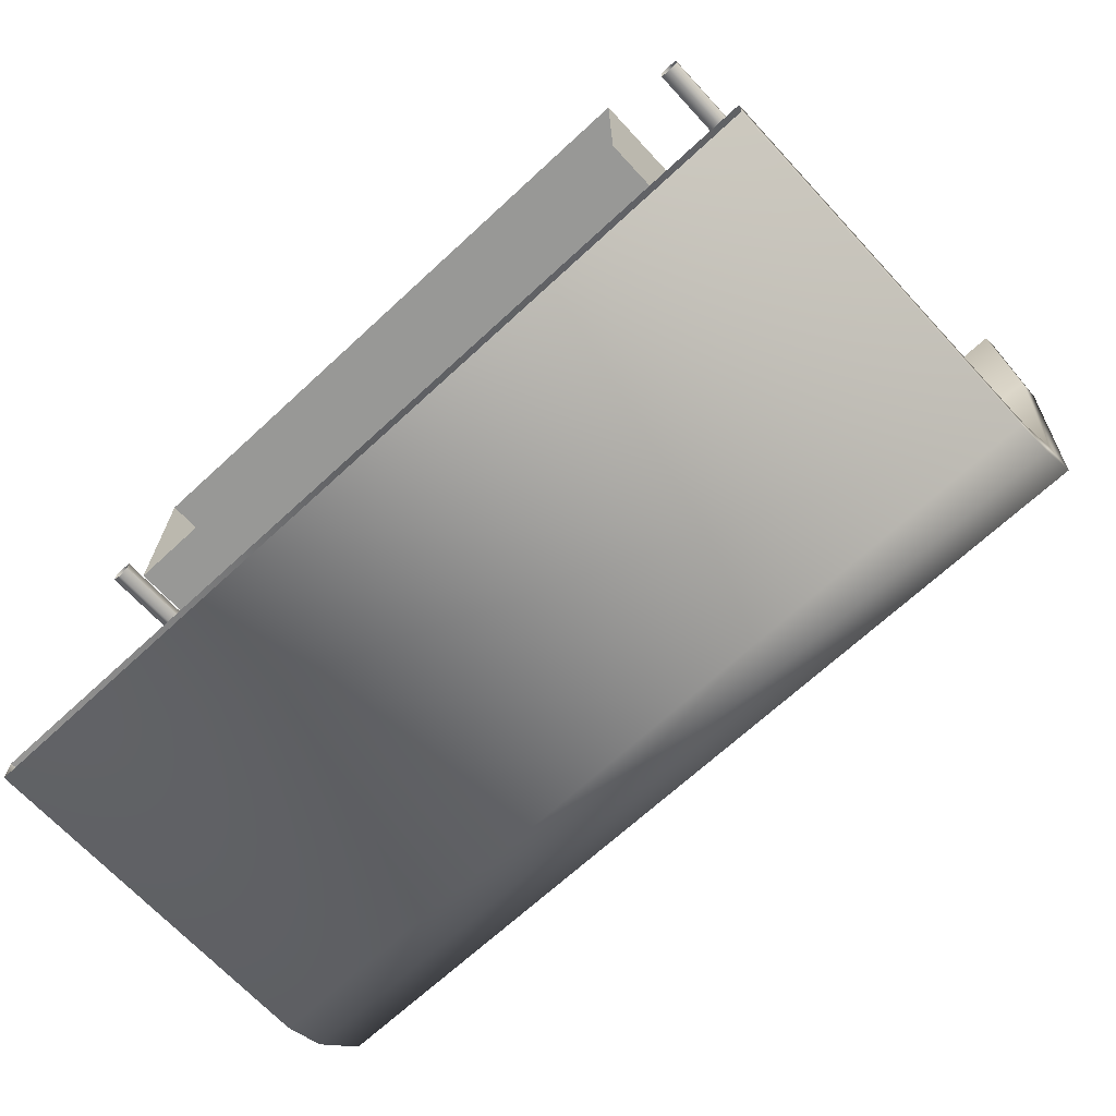
<metadata>
{"format":"obj","ext":"obj","renderer":"f3d","projection":"perspective","resolution":1024,"background":"white","views":[{"elev":-68.4,"azim":42.8,"up":"+Z"}]}
</metadata>
<code>
o Cube
v -3.227 -0.06513 1
v -3.227 -0.06513 -1
v 3.227 -0.06513 -1
v 3.227 -0.06513 1
v -3.227 1.935 1
v -3.227 1.935 -1
v 3.227 1.935 -1
v 3.227 1.935 1
v -3.559 1.925 1.103
v -3.559 1.925 -1.511
v 3.559 1.925 -1.511
v 3.559 1.925 1.103
v -3.559 2.083 1.103
v -3.559 2.083 -1.511
v 3.559 2.083 -1.511
v 3.559 2.083 1.103
v -3.227 -0.06513 1
v -3.227 1.935 1
v -3.227 1.935 1
v -3.227 1.935 1
v -3.227 -0.06513 -1
v -3.227 1.935 -1
v -3.227 1.935 -1
v -3.227 1.935 -1
v 3.227 -0.06513 -1
v 3.227 1.935 -1
v 3.227 1.935 -1
v 3.227 1.935 -1
v 3.227 -0.06513 1
v 3.227 1.935 1
v 3.227 1.935 1
v 3.227 1.935 1
v -3.559 1.925 1.103
v -3.559 1.925 -1.511
v -3.559 1.925 -1.511
v -3.559 1.925 -1.511
v 3.559 1.925 -1.511
v 3.559 1.925 -1.511
v 3.559 1.925 -1.511
v 3.559 1.925 1.103
v 3.559 1.925 1.103
v -3.559 2.083 1.103
v -3.559 2.083 -1.511
v -3.559 2.083 -1.511
v 3.559 2.083 1.103
v 3.559 2.083 1.103
v 3.559 2.083 -1.511
v 3.559 2.083 -1.511
v 3.976 5.11 0.7037
v 3.976 -0.001038 0.7037
v -4.036 -0.001038 0.7037
v -4.036 5.11 0.7037
v -4.137 -0.001038 0.6453
v -4.137 5.11 0.6453
v -4.137 -0.001038 0.5284
v -4.137 5.11 0.5284
v -4.036 -0.001038 0.4699
v -4.036 5.11 0.4699
v -3.934 -0.001038 0.5284
v -3.934 5.11 0.5284
v -3.934 -0.001038 0.6453
v -3.934 5.11 0.6453
v 3.875 -0.001038 0.6453
v 3.875 5.11 0.6453
v 3.875 -0.001038 0.5284
v 3.875 5.11 0.5284
v 3.976 -0.001038 0.4699
v 3.976 5.11 0.4699
v 4.077 -0.001038 0.5284
v 4.077 5.11 0.5284
v 4.077 -0.001038 0.6453
v 4.077 5.11 0.6453
v 4.518 -0.02569 -3.868
v 4.518 -0.02569 -3.58
v -4.401 -0.02569 -3.58
v -4.401 -0.02569 -3.868
v 4.518 3.617 -3.868
v 4.518 3.617 -3.58
v -4.401 3.617 -3.58
v -4.401 3.617 -3.868
v 4.518 4.016 -3.71
v 4.518 3.793 -3.529
v -4.401 3.793 -3.529
v -4.401 4.016 -3.71
v 4.518 4.491 -3.233
v 4.518 4.26 -3.06
v -4.401 4.26 -3.06
v -4.401 4.491 -3.233
v 4.518 5.252 0.749
v 4.518 5.051 0.717
v -4.401 5.051 0.717
v -4.401 5.252 0.749
v 4.518 4.733 1.424
v 4.518 4.593 1.289
v -4.401 4.593 1.289
v -4.401 4.733 1.424
v 3.875 5.11 0.5284
v 3.875 -0.001038 0.5284
v -3.934 5.11 0.5284
v -3.934 -0.001038 0.5284
v -3.078 2.08 1.292
v -3.486 2.08 -0.000797
v -1.221 2.08 -0.7163
v -0.8122 2.08 0.5769
v -3.078 2.174 1.292
v -3.486 2.174 -0.000797
v -1.221 2.174 -0.7163
v -0.8122 2.174 0.5769
v -0.8662 2.174 0.4913
v -1.241 2.174 -0.6959
v -1.354 2.174 -0.6604
v -0.9785 2.174 0.5268
v -0.8662 2.08 0.4913
v -1.241 2.08 -0.6959
v -1.354 2.08 -0.6604
v -0.9785 2.08 0.5268
v -0.8662 2.546 0.4913
v -1.241 2.546 -0.6959
v -1.354 2.546 -0.6604
v -0.9785 2.546 0.5268
v -0.8441 2.174 0.5612
v -0.9565 2.174 0.5967
v -0.8441 2.08 0.5612
v -0.9565 2.08 0.5967
v -0.8441 2.546 0.5612
v -0.9565 2.546 0.5967
v -3.013 2.174 1.169
v -3.013 2.08 1.169
v -3.013 2.546 1.169
v -2.991 2.174 1.239
v -2.991 2.08 1.239
v -2.991 2.546 1.239
v -3.093 2.174 1.195
v -3.093 2.08 1.195
v -3.093 2.546 1.195
v -3.071 2.174 1.264
v -3.071 2.08 1.264
v -3.071 2.546 1.264
v -3.376 2.174 0.01867
v -3.376 2.08 0.01867
v -3.376 2.546 0.01867
v -3.456 2.174 0.04395
v -3.456 2.08 0.04395
v -3.456 2.546 0.04395
v -3.078 2.174 1.292
v -3.078 2.174 1.292
v -3.486 2.174 -0.000797
v -3.486 2.174 -0.000797
v -3.486 2.08 -0.000797
v -3.486 2.08 -0.000797
v -3.078 2.08 1.292
v -3.078 2.08 1.292
v -1.221 2.174 -0.7163
v -1.221 2.174 -0.7163
v -1.221 2.08 -0.7163
v -1.221 2.08 -0.7163
v -0.8122 2.174 0.5769
v -0.8122 2.174 0.5769
v -0.8122 2.08 0.5769
v -0.8122 2.08 0.5769
v -0.9785 2.08 0.5268
v -0.9785 2.08 0.5268
v -0.9785 2.08 0.5268
v -0.9785 2.08 0.5268
v -0.8662 2.08 0.4913
v -0.8662 2.08 0.4913
v -0.8662 2.08 0.4913
v -0.8441 2.08 0.5612
v -0.8441 2.08 0.5612
v -1.241 2.08 -0.6959
v -1.241 2.08 -0.6959
v -0.8662 2.174 0.4913
v -0.8662 2.174 0.4913
v -0.8662 2.174 0.4913
v -1.241 2.174 -0.6959
v -1.241 2.174 -0.6959
v -1.241 2.174 -0.6959
v -1.354 2.08 -0.6604
v -1.354 2.08 -0.6604
v -1.354 2.174 -0.6604
v -1.354 2.174 -0.6604
v -1.354 2.174 -0.6604
v -0.9785 2.174 0.5268
v -0.9785 2.174 0.5268
v -0.9785 2.174 0.5268
v -0.8662 2.546 0.4913
v -0.8662 2.546 0.4913
v -0.8662 2.546 0.4913
v -0.9785 2.546 0.5268
v -0.9785 2.546 0.5268
v -0.9785 2.546 0.5268
v -0.9785 2.546 0.5268
v -1.241 2.546 -0.6959
v -1.241 2.546 -0.6959
v -1.354 2.546 -0.6604
v -1.354 2.546 -0.6604
v -0.9565 2.08 0.5967
v -0.9565 2.08 0.5967
v -0.9565 2.08 0.5967
v -0.8441 2.174 0.5612
v -0.8441 2.174 0.5612
v -0.8441 2.174 0.5612
v -0.9565 2.174 0.5967
v -0.9565 2.174 0.5967
v -0.9565 2.174 0.5967
v -0.8441 2.546 0.5612
v -0.8441 2.546 0.5612
v -0.9565 2.546 0.5967
v -0.9565 2.546 0.5967
v -0.9565 2.546 0.5967
v -3.013 2.174 1.169
v -3.013 2.174 1.169
v -3.013 2.174 1.169
v -3.013 2.08 1.169
v -3.013 2.08 1.169
v -3.013 2.08 1.169
v -3.013 2.08 1.169
v -3.013 2.546 1.169
v -3.013 2.546 1.169
v -3.013 2.546 1.169
v -3.013 2.546 1.169
v -2.991 2.08 1.239
v -2.991 2.08 1.239
v -2.991 2.08 1.239
v -2.991 2.174 1.239
v -2.991 2.174 1.239
v -2.991 2.174 1.239
v -2.991 2.546 1.239
v -2.991 2.546 1.239
v -2.991 2.546 1.239
v -3.071 2.174 1.264
v -3.071 2.174 1.264
v -3.071 2.174 1.264
v -3.093 2.08 1.195
v -3.093 2.08 1.195
v -3.093 2.08 1.195
v -3.093 2.174 1.195
v -3.093 2.174 1.195
v -3.093 2.174 1.195
v -3.093 2.546 1.195
v -3.093 2.546 1.195
v -3.093 2.546 1.195
v -3.071 2.08 1.264
v -3.071 2.08 1.264
v -3.071 2.546 1.264
v -3.071 2.546 1.264
v -3.376 2.174 0.01867
v -3.376 2.174 0.01867
v -3.376 2.174 0.01867
v -3.376 2.08 0.01867
v -3.376 2.08 0.01867
v -3.376 2.546 0.01867
v -3.376 2.546 0.01867
v -3.456 2.08 0.04395
v -3.456 2.08 0.04395
v -3.456 2.174 0.04395
v -3.456 2.174 0.04395
v -3.456 2.174 0.04395
v -3.456 2.546 0.04395
v -3.456 2.546 0.04395
v -1.511 2.138 -0.03773
v -1.349 2.291 0.1404
v -1.591 2.173 0.2336
v -1.784 2.19 0.02409
v -1.661 2.319 -0.1987
v -1.392 2.381 -0.1268
v -1.522 2.438 0.3123
v -1.791 2.376 0.2404
v -1.834 2.467 -0.02676
v -1.592 2.584 -0.12
v -1.399 2.567 0.08952
v -1.673 2.62 0.1513
v -2.498 2.138 0.04439
v -2.336 2.291 0.2225
v -2.579 2.173 0.3157
v -2.771 2.19 0.1062
v -2.648 2.319 -0.1165
v -2.379 2.381 -0.04467
v -2.51 2.438 0.3944
v -2.779 2.376 0.3225
v -2.822 2.467 0.05535
v -2.579 2.584 -0.03789
v -2.386 2.567 0.1716
v -2.66 2.62 0.2334
v -2.007 2.138 0.3161
v -1.845 2.291 0.4942
v -2.087 2.173 0.5875
v -2.28 2.19 0.378
v -2.157 2.319 0.1552
v -1.888 2.381 0.2271
v -2.018 2.438 0.6661
v -2.287 2.376 0.5943
v -2.33 2.467 0.3271
v -2.088 2.584 0.2339
v -1.895 2.567 0.4434
v -2.168 2.62 0.5052
v -2.834 2.426 0.5833
v -2.685 2.846 1.08
v -2.757 2.366 0.5746
v -2.608 2.786 1.071
v -2.75 2.247 0.6005
v -2.601 2.666 1.097
v -2.819 2.187 0.6352
v -2.67 2.607 1.131
v -2.895 2.247 0.6439
v -2.746 2.667 1.14
v -2.903 2.366 0.618
v -2.754 2.786 1.114
v -3.047 2.426 0.6507
v -2.898 2.846 1.147
v -2.971 2.366 0.642
v -2.822 2.786 1.138
v -2.963 2.247 0.6679
v -2.814 2.666 1.164
v -3.032 2.187 0.7026
v -2.883 2.607 1.199
v -3.109 2.247 0.7113
v -2.96 2.667 1.208
v -3.116 2.366 0.6854
v -2.967 2.786 1.182
v 1.172 2.146 -0.1028
v 1.275 2.146 -0.04351
v 1.275 2.076 0.0658
v 1.275 2.112 0.0658
v 1.077 2.076 -0.04816
v 1.077 2.112 -0.04816
v 1.077 2.076 -0.2761
v 1.077 2.112 -0.2761
v 1.275 2.076 -0.39
v 1.275 2.112 -0.39
v 1.472 2.076 -0.2761
v 1.472 2.112 -0.2761
v 1.472 2.076 -0.04816
v 1.472 2.112 -0.04816
v 1.172 2.146 -0.2214
v 1.275 2.146 -0.2807
v 1.377 2.146 -0.2214
v 1.377 2.146 -0.1028
v 1.239 2.21 -0.1412
v 1.275 2.21 -0.1204
v 1.239 2.21 -0.183
v 1.275 2.21 -0.2039
v 1.311 2.21 -0.183
v 1.311 2.21 -0.1412
v 1.239 2.579 -0.1412
v 1.275 2.579 -0.1204
v 1.239 2.579 -0.183
v 1.275 2.579 -0.2039
v 1.311 2.579 -0.183
v 1.311 2.579 -0.1412
v 1.188 2.648 -0.1121
v 1.275 2.648 -0.06218
v 1.188 2.648 -0.2121
v 1.275 2.648 -0.2621
v 1.361 2.648 -0.2121
v 1.361 2.648 -0.1121
v 1.124 2.741 -0.0753
v 1.275 2.741 0.01152
v 1.124 2.741 -0.2489
v 1.275 2.741 -0.3358
v 1.425 2.741 -0.2489
v 1.425 2.741 -0.0753
v 1.081 2.913 -0.05016
v 1.275 2.913 0.0618
v 1.081 2.913 -0.2741
v 1.275 2.913 -0.386
v 1.469 2.913 -0.2741
v 1.469 2.913 -0.05016
v 1.081 3.118 -0.05016
v 1.275 3.118 0.0618
v 1.081 3.118 -0.2741
v 1.275 3.118 -0.386
v 1.469 3.118 -0.2741
v 1.469 3.118 -0.05016
v 1.1 3.127 -0.05974
v 1.279 3.127 0.04357
v 1.1 3.127 -0.2664
v 1.279 3.127 -0.3697
v 1.458 3.127 -0.2664
v 1.458 3.127 -0.05974
v 1.279 2.681 -0.163
v 1.922 2.146 0.6435
v 2.025 2.146 0.7028
v 2.025 2.076 0.8121
v 2.025 2.112 0.8121
v 1.827 2.076 0.6981
v 1.827 2.112 0.6981
v 1.827 2.076 0.4702
v 1.827 2.112 0.4702
v 2.025 2.076 0.3563
v 2.025 2.112 0.3563
v 2.222 2.076 0.4702
v 2.222 2.112 0.4702
v 2.222 2.076 0.6981
v 2.222 2.112 0.6981
v 1.922 2.146 0.5249
v 2.025 2.146 0.4656
v 2.127 2.146 0.5249
v 2.127 2.146 0.6435
v 1.989 2.21 0.605
v 2.025 2.21 0.6259
v 1.989 2.21 0.5633
v 2.025 2.21 0.5424
v 2.061 2.21 0.5633
v 2.061 2.21 0.605
v 1.989 2.579 0.605
v 2.025 2.579 0.6259
v 1.989 2.579 0.5633
v 2.025 2.579 0.5424
v 2.061 2.579 0.5633
v 2.061 2.579 0.605
v 1.938 2.648 0.6341
v 2.025 2.648 0.6841
v 1.938 2.648 0.5342
v 2.025 2.648 0.4842
v 2.111 2.648 0.5342
v 2.111 2.648 0.6341
v 1.874 2.741 0.671
v 2.025 2.741 0.7578
v 1.874 2.741 0.4974
v 2.025 2.741 0.4105
v 2.175 2.741 0.4974
v 2.175 2.741 0.671
v 1.831 2.913 0.6961
v 2.025 2.913 0.8081
v 1.831 2.913 0.4722
v 2.025 2.913 0.3603
v 2.219 2.913 0.4722
v 2.219 2.913 0.6961
v 1.831 3.118 0.6961
v 2.025 3.118 0.8081
v 1.831 3.118 0.4722
v 2.025 3.118 0.3603
v 2.219 3.118 0.4722
v 2.219 3.118 0.6961
v 1.85 3.127 0.6866
v 2.029 3.127 0.7899
v 1.85 3.127 0.4799
v 2.029 3.127 0.3766
v 2.208 3.127 0.4799
v 2.208 3.127 0.6866
v 2.029 2.681 0.5832
v 3.081 2.146 -0.8485
v 3.184 2.146 -0.7892
v 3.184 2.076 -0.6798
v 3.184 2.112 -0.6798
v 2.986 2.076 -0.7938
v 2.986 2.112 -0.7938
v 2.986 2.076 -1.022
v 2.986 2.112 -1.022
v 3.184 2.076 -1.136
v 3.184 2.112 -1.136
v 3.381 2.076 -1.022
v 3.381 2.112 -1.022
v 3.381 2.076 -0.7938
v 3.381 2.112 -0.7938
v 3.081 2.146 -0.9671
v 3.184 2.146 -1.026
v 3.286 2.146 -0.9671
v 3.286 2.146 -0.8485
v 3.147 2.21 -0.8869
v 3.184 2.21 -0.866
v 3.147 2.21 -0.9286
v 3.184 2.21 -0.9495
v 3.22 2.21 -0.9286
v 3.22 2.21 -0.8869
v 3.147 2.579 -0.8869
v 3.184 2.579 -0.866
v 3.147 2.579 -0.9286
v 3.184 2.579 -0.9495
v 3.22 2.579 -0.9286
v 3.22 2.579 -0.8869
v 3.097 2.648 -0.8578
v 3.184 2.648 -0.8078
v 3.097 2.648 -0.9577
v 3.184 2.648 -1.008
v 3.27 2.648 -0.9577
v 3.27 2.648 -0.8578
v 3.033 2.741 -0.8209
v 3.184 2.741 -0.7341
v 3.033 2.741 -0.9946
v 3.184 2.741 -1.081
v 3.334 2.741 -0.9946
v 3.334 2.741 -0.8209
v 2.99 2.913 -0.7958
v 3.184 2.913 -0.6838
v 2.99 2.913 -1.02
v 3.184 2.913 -1.132
v 3.377 2.913 -1.02
v 3.377 2.913 -0.7958
v 2.99 3.118 -0.7958
v 3.184 3.118 -0.6838
v 2.99 3.118 -1.02
v 3.184 3.118 -1.132
v 3.377 3.118 -1.02
v 3.377 3.118 -0.7958
v 3.009 3.127 -0.8054
v 3.188 3.127 -0.7021
v 3.009 3.127 -1.012
v 3.188 3.127 -1.115
v 3.367 3.127 -1.012
v 3.367 3.127 -0.8054
v 3.188 2.681 -0.9087
v -4.401 3.617 -3.58
v -4.401 -0.02569 -3.58
v -4.401 3.793 -3.529
v -4.401 4.26 -3.06
v -4.401 5.051 0.717
v -4.401 4.593 1.289
f 38 45 41
f 27 40 31
f 5 2 1
f 22 3 21
f 26 29 25
f 17 30 18
f 23 9 10
f 32 33 20
f 24 11 28
f 16 14 13
f 33 43 35
f 12 42 33
f 36 48 39
f 68 69 67
f 52 53 51
f 54 55 53
f 70 71 69
f 64 65 63
f 56 57 55
f 72 50 71
f 49 63 50
f 58 59 57
f 62 51 61
f 99 61 100
f 97 67 98
f 106 101 105
f 107 149 147
f 108 155 153
f 145 159 157
f 152 156 160
f 154 146 158
f 183 195 180
f 116 114 113
f 120 125 117
f 109 170 110
f 175 178 111
f 182 161 112
f 118 191 186
f 162 123 124
f 181 193 176
f 177 187 172
f 122 168 121
f 200 208 203
f 190 228 209
f 188 201 173
f 184 129 192
f 174 169 167
f 214 243 234
f 130 137 131
f 204 223 198
f 163 211 185
f 210 225 205
f 199 217 164
f 237 138 135
f 134 233 133
f 241 256 238
f 229 232 227
f 219 246 230
f 212 141 220
f 248 259 252
f 140 142 247
f 235 250 215
f 242 253 260
f 216 249 213
f 239 255 236
f 261 262 263
f 262 261 266
f 261 263 264
f 261 264 265
f 261 265 266
f 262 266 271
f 263 262 267
f 264 263 268
f 265 264 269
f 266 265 270
f 262 271 267
f 263 267 268
f 264 268 269
f 265 269 270
f 266 270 271
f 267 271 272
f 268 267 272
f 269 268 272
f 270 269 272
f 271 270 272
f 273 274 275
f 274 273 278
f 273 275 276
f 273 276 277
f 273 277 278
f 274 278 283
f 275 274 279
f 276 275 280
f 277 276 281
f 278 277 282
f 274 283 279
f 275 279 280
f 276 280 281
f 277 281 282
f 278 282 283
f 279 283 284
f 280 279 284
f 281 280 284
f 282 281 284
f 283 282 284
f 285 286 287
f 286 285 290
f 285 287 288
f 285 288 289
f 285 289 290
f 286 290 295
f 287 286 291
f 288 287 292
f 289 288 293
f 290 289 294
f 286 295 291
f 287 291 292
f 288 292 293
f 289 293 294
f 290 294 295
f 291 295 296
f 292 291 296
f 293 292 296
f 294 293 296
f 295 294 296
f 297 300 299
f 299 302 301
f 301 304 303
f 304 305 303
f 308 306 302
f 308 297 307
f 306 307 305
f 299 305 307
f 309 312 311
f 311 314 313
f 313 316 315
f 316 317 315
f 320 318 314
f 320 309 319
f 318 319 317
f 311 317 319
f 321 341 335
f 332 338 334
f 324 325 323
f 322 344 340
f 324 321 326
f 326 327 325
f 341 348 342
f 326 335 328
f 328 329 327
f 332 336 337
f 322 339 321
f 330 331 329
f 328 336 330
f 334 323 333
f 332 333 331
f 336 341 342
f 334 322 324
f 325 331 333
f 336 343 337
f 337 344 338
f 347 354 348
f 340 345 339
f 344 346 340
f 342 349 343
f 339 347 341
f 343 350 344
f 353 360 354
f 346 351 345
f 350 352 346
f 349 354 355
f 347 351 353
f 350 355 356
f 361 368 362
f 351 358 357
f 356 358 352
f 354 361 355
f 353 357 359
f 355 362 356
f 367 374 368
f 360 365 366
f 358 363 357
f 362 364 358
f 361 366 367
f 357 365 359
f 373 380 374
f 365 372 366
f 364 369 363
f 368 370 364
f 366 373 367
f 363 371 365
f 372 377 378
f 370 375 369
f 374 376 370
f 373 378 379
f 371 375 377
f 380 379 381
f 378 377 381
f 375 376 381
f 376 380 381
f 379 378 381
f 377 375 381
f 382 402 396
f 393 399 395
f 385 386 384
f 383 405 401
f 387 383 382
f 387 388 386
f 402 409 403
f 389 382 396
f 389 390 388
f 393 397 398
f 383 400 382
f 391 392 390
f 389 397 391
f 395 384 394
f 393 394 392
f 397 402 403
f 395 383 385
f 386 390 394
f 397 404 398
f 399 404 405
f 409 414 415
f 401 406 400
f 405 407 401
f 403 410 404
f 400 408 402
f 404 411 405
f 414 421 415
f 406 413 412
f 411 413 407
f 410 415 416
f 406 414 408
f 410 417 411
f 422 429 423
f 413 418 412
f 417 419 413
f 416 421 422
f 414 418 420
f 416 423 417
f 428 435 429
f 420 427 421
f 419 424 418
f 423 425 419
f 422 427 428
f 420 424 426
f 434 441 435
f 426 433 427
f 425 430 424
f 429 431 425
f 427 434 428
f 424 432 426
f 433 438 439
f 431 436 430
f 435 437 431
f 434 439 440
f 432 436 438
f 441 440 442
f 439 438 442
f 436 437 442
f 437 441 442
f 440 439 442
f 438 436 442
f 443 463 457
f 454 460 456
f 446 447 445
f 444 466 462
f 448 444 443
f 448 449 447
f 463 470 464
f 450 443 457
f 450 451 449
f 452 459 454
f 444 461 443
f 452 453 451
f 450 458 452
f 456 445 455
f 454 455 453
f 458 463 464
f 456 444 446
f 449 451 455
f 458 465 459
f 459 466 460
f 470 475 476
f 462 467 461
f 466 468 462
f 464 471 465
f 461 469 463
f 465 472 466
f 475 482 476
f 467 474 473
f 472 474 468
f 471 476 477
f 467 475 469
f 471 478 472
f 483 490 484
f 473 480 479
f 478 480 474
f 476 483 477
f 473 481 475
f 477 484 478
f 489 496 490
f 482 487 488
f 480 485 479
f 480 490 486
f 483 488 489
f 479 487 481
f 495 502 496
f 487 494 488
f 486 491 485
f 490 492 486
f 488 495 489
f 485 493 487
f 494 499 500
f 492 497 491
f 496 498 492
f 495 500 501
f 493 497 499
f 502 501 503
f 500 499 503
f 497 498 503
f 498 502 503
f 501 500 503
f 499 497 503
f 38 47 45
f 27 37 40
f 5 6 2
f 22 7 3
f 26 8 29
f 17 4 30
f 23 19 9
f 32 12 33
f 24 34 11
f 16 15 14
f 33 42 43
f 12 46 42
f 36 44 48
f 68 70 69
f 52 54 53
f 54 56 55
f 70 72 71
f 64 66 65
f 56 58 57
f 72 49 50
f 49 64 63
f 58 60 59
f 62 52 51
f 99 62 61
f 97 68 67
f 106 102 101
f 107 103 149
f 108 104 155
f 145 151 159
f 152 150 156
f 154 148 146
f 183 189 195
f 116 115 114
f 120 126 125
f 109 166 170
f 175 171 178
f 182 179 161
f 118 119 191
f 162 165 123
f 181 196 193
f 177 194 187
f 122 197 168
f 200 206 208
f 190 218 228
f 188 207 201
f 184 127 129
f 174 202 169
f 214 222 243
f 130 136 137
f 204 226 223
f 163 128 211
f 210 132 225
f 199 224 217
f 237 231 138
f 134 244 233
f 241 144 256
f 229 245 232
f 219 240 246
f 212 139 141
f 248 257 259
f 140 143 142
f 235 254 250
f 242 221 253
f 216 251 249
f 239 258 255
f 297 298 300
f 299 300 302
f 301 302 304
f 304 306 305
f 302 300 308
f 298 308 300
f 306 304 302
f 308 298 297
f 306 308 307
f 307 297 299
f 299 301 305
f 303 305 301
f 309 310 312
f 311 312 314
f 313 314 316
f 316 318 317
f 314 312 320
f 310 320 312
f 318 316 314
f 320 310 309
f 318 320 319
f 319 309 311
f 311 313 317
f 315 317 313
f 321 339 341
f 332 337 338
f 324 326 325
f 322 338 344
f 324 322 321
f 326 328 327
f 341 347 348
f 326 321 335
f 328 330 329
f 332 330 336
f 322 340 339
f 330 332 331
f 328 335 336
f 334 324 323
f 332 334 333
f 336 335 341
f 334 338 322
f 333 323 325
f 325 327 329
f 329 331 325
f 336 342 343
f 337 343 344
f 347 353 354
f 340 346 345
f 344 350 346
f 342 348 349
f 339 345 347
f 343 349 350
f 353 359 360
f 346 352 351
f 350 356 352
f 349 348 354
f 347 345 351
f 350 349 355
f 361 367 368
f 351 352 358
f 356 362 358
f 354 360 361
f 353 351 357
f 355 361 362
f 367 373 374
f 360 359 365
f 358 364 363
f 362 368 364
f 361 360 366
f 357 363 365
f 373 379 380
f 365 371 372
f 364 370 369
f 368 374 370
f 366 372 373
f 363 369 371
f 372 371 377
f 370 376 375
f 374 380 376
f 373 372 378
f 371 369 375
f 382 400 402
f 393 398 399
f 385 387 386
f 383 399 405
f 387 385 383
f 387 389 388
f 402 408 409
f 389 387 382
f 389 391 390
f 393 391 397
f 383 401 400
f 391 393 392
f 389 396 397
f 395 385 384
f 393 395 394
f 397 396 402
f 395 399 383
f 394 384 386
f 386 388 390
f 390 392 394
f 397 403 404
f 399 398 404
f 409 408 414
f 401 407 406
f 405 411 407
f 403 409 410
f 400 406 408
f 404 410 411
f 414 420 421
f 406 407 413
f 411 417 413
f 410 409 415
f 406 412 414
f 410 416 417
f 422 428 429
f 413 419 418
f 417 423 419
f 416 415 421
f 414 412 418
f 416 422 423
f 428 434 435
f 420 426 427
f 419 425 424
f 423 429 425
f 422 421 427
f 420 418 424
f 434 440 441
f 426 432 433
f 425 431 430
f 429 435 431
f 427 433 434
f 424 430 432
f 433 432 438
f 431 437 436
f 435 441 437
f 434 433 439
f 432 430 436
f 443 461 463
f 454 459 460
f 446 448 447
f 444 460 466
f 448 446 444
f 448 450 449
f 463 469 470
f 450 448 443
f 450 452 451
f 452 458 459
f 444 462 461
f 452 454 453
f 450 457 458
f 456 446 445
f 454 456 455
f 458 457 463
f 456 460 444
f 455 445 447
f 447 449 455
f 451 453 455
f 458 464 465
f 459 465 466
f 470 469 475
f 462 468 467
f 466 472 468
f 464 470 471
f 461 467 469
f 465 471 472
f 475 481 482
f 467 468 474
f 472 478 474
f 471 470 476
f 467 473 475
f 471 477 478
f 483 489 490
f 473 474 480
f 478 484 480
f 476 482 483
f 473 479 481
f 477 483 484
f 489 495 496
f 482 481 487
f 480 486 485
f 480 484 490
f 483 482 488
f 479 485 487
f 495 501 502
f 487 493 494
f 486 492 491
f 490 496 492
f 488 494 495
f 485 491 493
f 494 493 499
f 492 498 497
f 496 502 498
f 495 494 500
f 493 491 497
f 80 75 504
f 79 74 78
f 77 76 80
f 78 73 77
f 80 81 77
f 81 88 85
f 80 506 84
f 78 83 79
f 77 82 78
f 85 92 89
f 81 86 82
f 83 86 87
f 84 507 88
f 89 96 93
f 87 90 91
f 507 92 88
f 86 89 90
f 95 93 96
f 90 93 94
f 90 509 91
f 508 96 92
f 80 76 75
f 79 505 74
f 77 73 76
f 78 74 73
f 80 84 81
f 81 84 88
f 80 504 506
f 78 82 83
f 77 81 82
f 85 88 92
f 81 85 86
f 83 82 86
f 84 506 507
f 89 92 96
f 87 86 90
f 507 508 92
f 86 85 89
f 95 94 93
f 90 89 93
f 90 94 509
f 508 95 96

</code>
